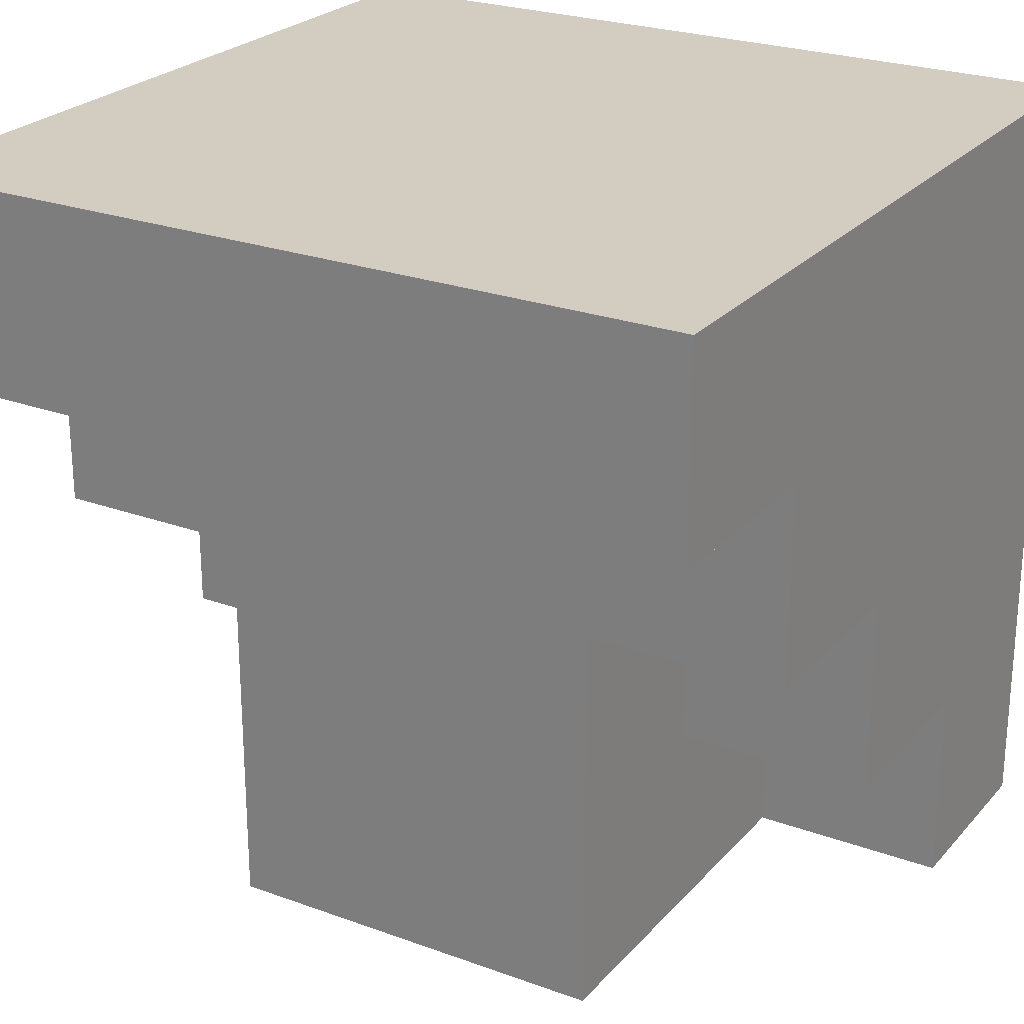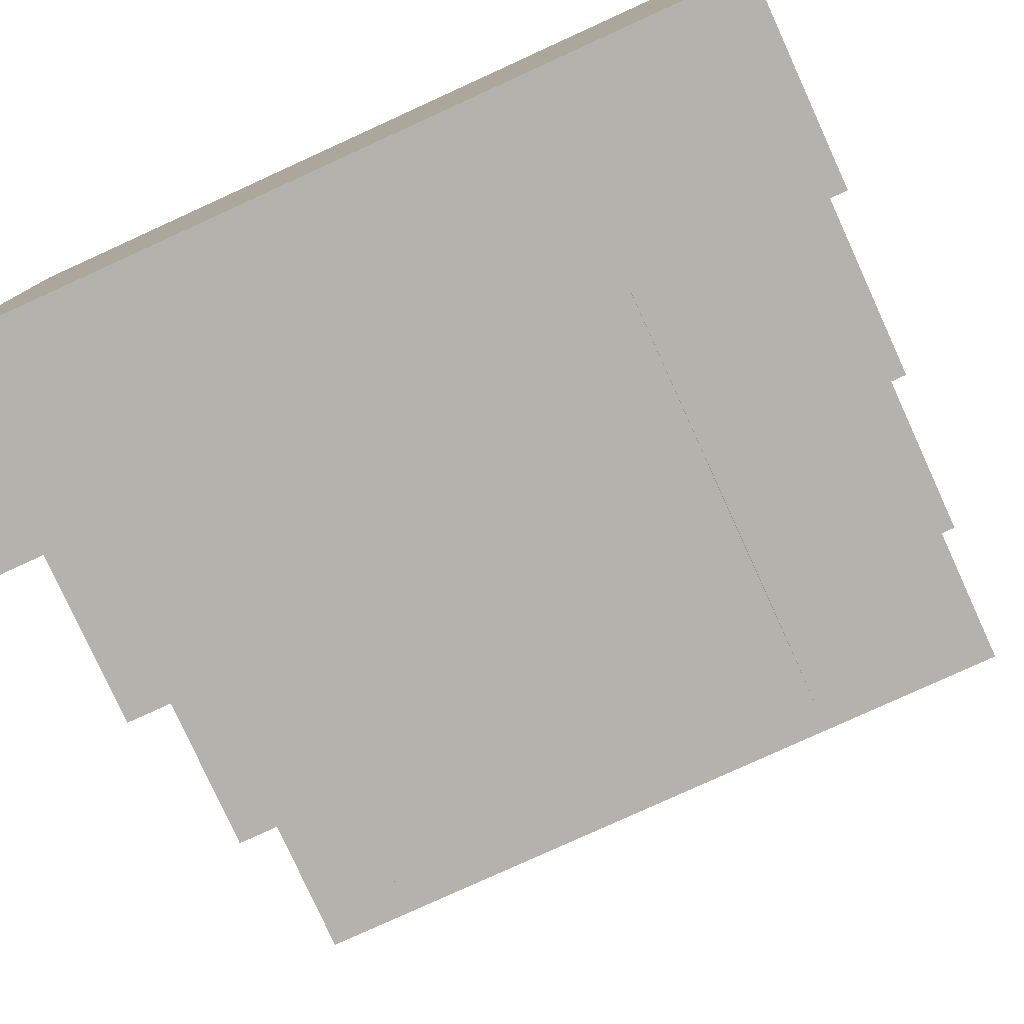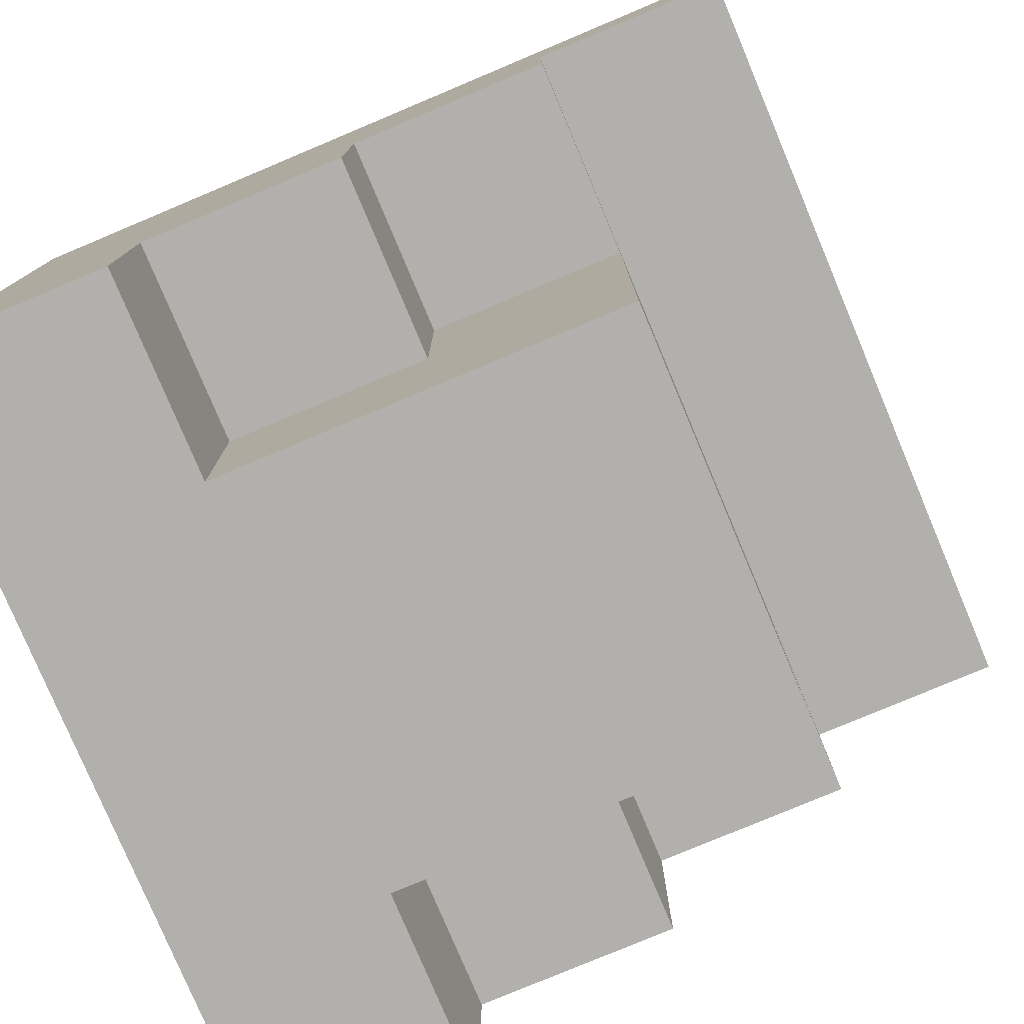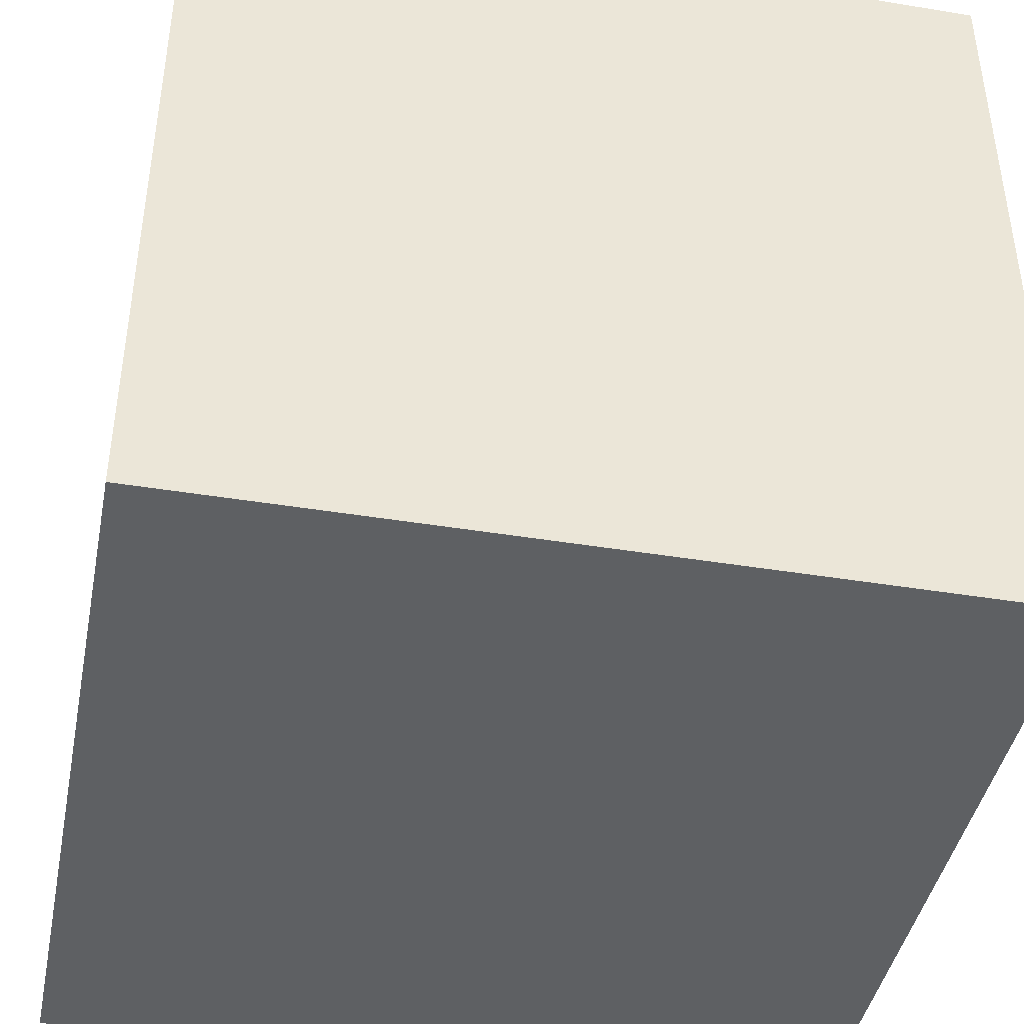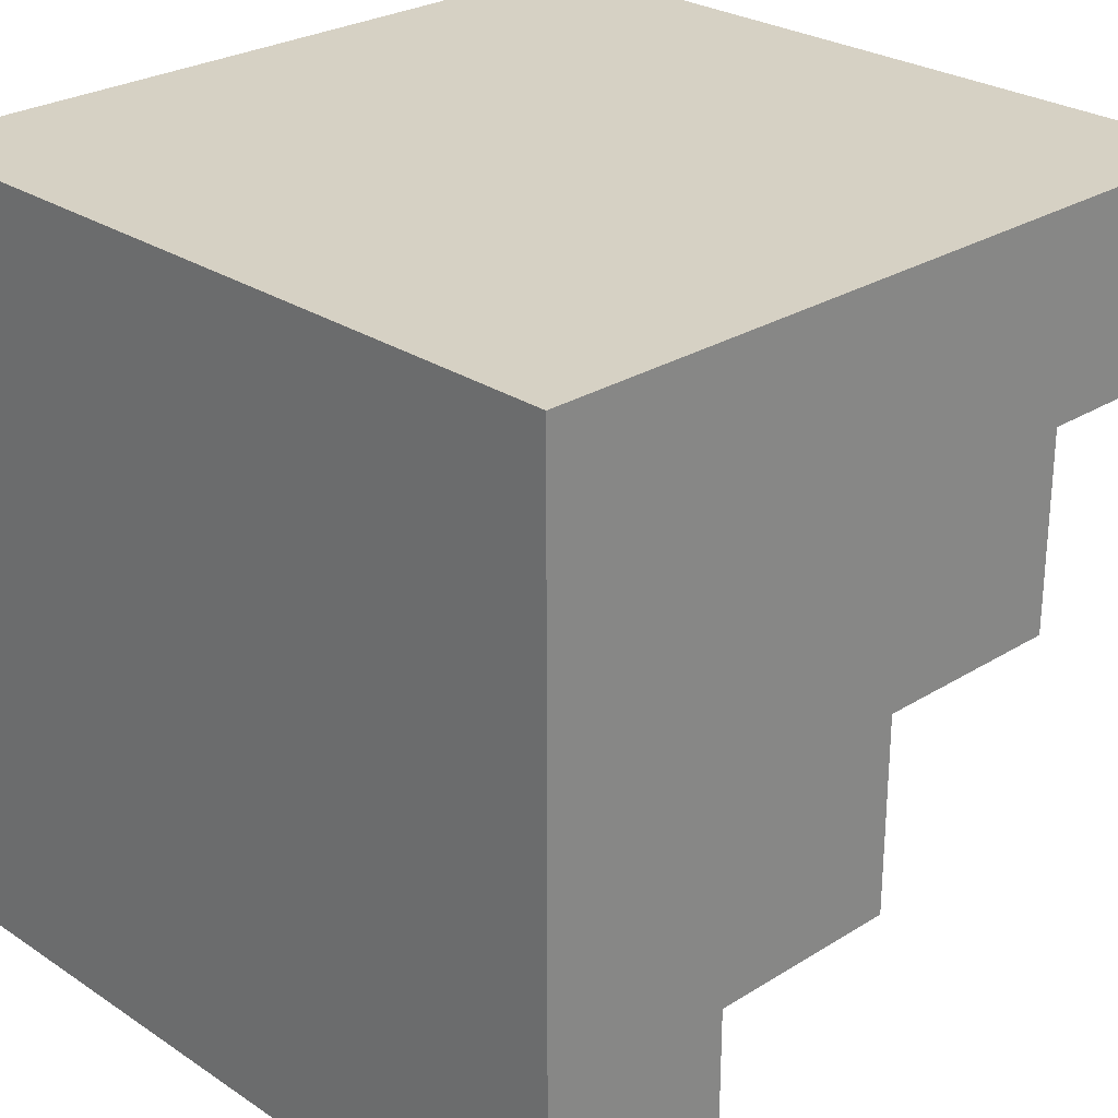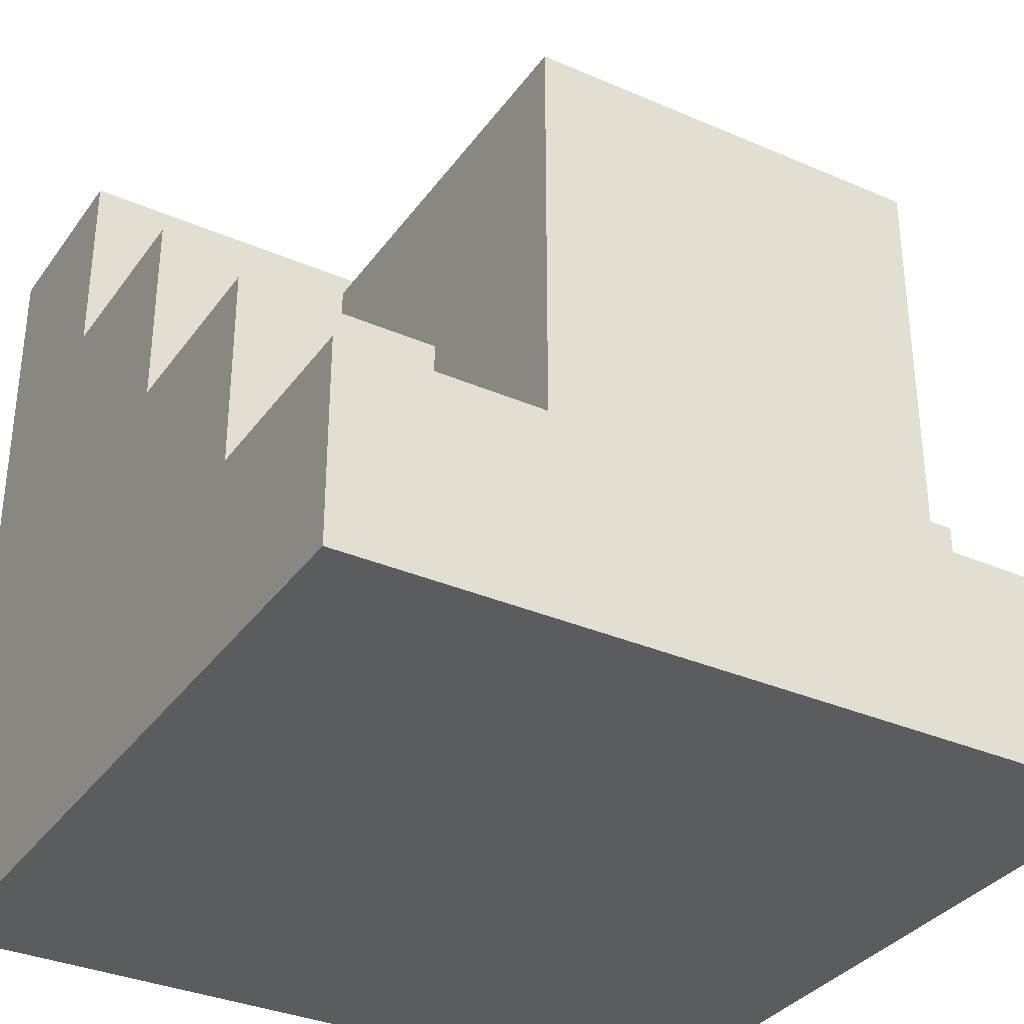
<metadata>
{"format":"obj","ext":"obj","renderer":"f3d","projection":"perspective","resolution":1024,"background":"white","views":[{"elev":24.7,"azim":30.9,"up":"+Y"},{"elev":-79.5,"azim":-155.5,"up":"+Y"},{"elev":-78.6,"azim":-67.2,"up":"+Y"},{"elev":-42.6,"azim":168.9,"up":"+Z"},{"elev":26.8,"azim":-134.1,"up":"+Y"},{"elev":-34.0,"azim":-30.4,"up":"+Z"}]}
</metadata>
<code>
v 80 80 0
v 80 0 20
v 80 0 0
v 80 0 20
v 80 80 0
v 80 20 20
v 80 20 20
v 80 80 0
v 80 20 40
v 80 20 40
v 80 80 0
v 80 40 40
v 80 40 40
v 80 80 0
v 80 60 60
v 80 60 60
v 80 80 0
v 80 60 80
v 80 60 80
v 80 80 0
v 80 80 80
v 80 60 60
v 80 40 60
v 80 40 40
v 80 80 0
v 0 0 0
v 0 80 0
v 0 0 0
v 80 80 0
v 80 0 0
v 0 80 80
v 80 80 0
v 0 80 0
v 80 80 0
v 0 80 80
v 80 80 80
v 60 -2.82e-15 60
v 20 0 20
v 60 0 20
v 20 0 20
v 60 -2.82e-15 60
v 20 -2.82e-15 60
v 80 0 20
v 0 0 0
v 80 0 0
v 0 0 0
v 80 0 20
v 0 0 20
v 0 0 20
v 80 0 20
v 60 0 20
v 0 0 20
v 60 0 20
v 20 0 20
v 0 40 40
v 0 20 20
v 0 20 40
v 0 60 60
v 0 40 40
v 0 40 60
v 0 80 80
v 0 60 60
v 0 60 80
v 0 20 20
v 0 0 0
v 0 0 20
v 0 0 0
v 0 20 20
v 0 80 0
v 0 80 0
v 0 20 20
v 0 40 40
v 0 80 0
v 0 40 40
v 0 60 60
v 0 80 0
v 0 60 60
v 0 80 80
v 80 60 80
v 0 80 80
v 0 60 80
v 0 80 80
v 80 60 80
v 80 80 80
v 20 20 40
v 0 40 40
v 0 20 40
v 0 40 40
v 20 20 40
v 20 40 40
v 80 40 60
v 60 40 40
v 80 40 40
v 60 40 40
v 80 40 60
v 60 40 60
v 20 40 60
v 0 60 60
v 0 40 60
v 0 60 60
v 20 40 60
v 80 60 60
v 80 60 60
v 20 40 60
v 60 40 60
v 80 60 60
v 60 40 60
v 80 40 60
v 80 60 80
v 0 60 60
v 80 60 60
v 0 60 60
v 80 60 80
v 0 60 80
v 20 0 20
v 0 20 20
v 0 0 20
v 0 20 20
v 20 0 20
v 20 20 20
v 80 20 40
v 60 20 20
v 80 20 20
v 60 20 20
v 80 20 40
v 60 20 40
v 80 0 20
v 60 20 20
v 60 0 20
v 60 20 20
v 80 0 20
v 80 20 20
v 60 0 20
v 60 20 60
v 60 -2.82e-15 60
v 60 20 60
v 60 0 20
v 60 20 20
v 60 20 60
v 60 20 20
v 60 20 40
v 20 20 40
v 0 20 20
v 20 20 20
v 0 20 20
v 20 20 40
v 0 20 40
v 80 20 40
v 60 40 40
v 60 20 40
v 60 40 40
v 80 20 40
v 80 40 40
v 60 -2.82e-15 60
v 20 40 60
v 20 -2.82e-15 60
v 20 40 60
v 60 -2.82e-15 60
v 60 40 60
v 60 40 60
v 60 -2.82e-15 60
v 60 20 60
v 20 -2.82e-15 60
v 20 20 40
v 20 0 20
v 20 20 40
v 20 -2.82e-15 60
v 20 40 60
v 20 20 40
v 20 40 60
v 20 40 40
v 20 20 20
v 20 0 20
v 20 20 40
v 60 40 40
v 60 20 60
v 60 20 40
v 60 20 60
v 60 40 40
v 60 40 60
v 20 40 60
v 0 40 40
v 20 40 40
v 0 40 40
v 20 40 60
v 0 40 60
g Figura135
f 1 2 3
f 4 5 6
f 7 8 9
f 10 11 12
f 13 14 15
f 16 17 18
f 19 20 21
f 22 23 24
f 25 26 27
f 28 29 30
f 31 32 33
f 34 35 36
f 37 38 39
f 40 41 42
f 43 44 45
f 46 47 48
f 49 50 51
f 52 53 54
f 55 56 57
f 58 59 60
f 61 62 63
f 64 65 66
f 67 68 69
f 70 71 72
f 73 74 75
f 76 77 78
f 79 80 81
f 82 83 84
f 85 86 87
f 88 89 90
f 91 92 93
f 94 95 96
f 97 98 99
f 100 101 102
f 103 104 105
f 106 107 108
f 109 110 111
f 112 113 114
f 115 116 117
f 118 119 120
f 121 122 123
f 124 125 126
f 127 128 129
f 130 131 132
f 133 134 135
f 136 137 138
f 139 140 141
f 142 143 144
f 145 146 147
f 148 149 150
f 151 152 153
f 154 155 156
f 157 158 159
f 160 161 162
f 163 164 165
f 166 167 168
f 169 170 171
f 172 173 174
f 175 176 177
f 178 179 180
f 181 182 183
f 184 185 186

</code>
